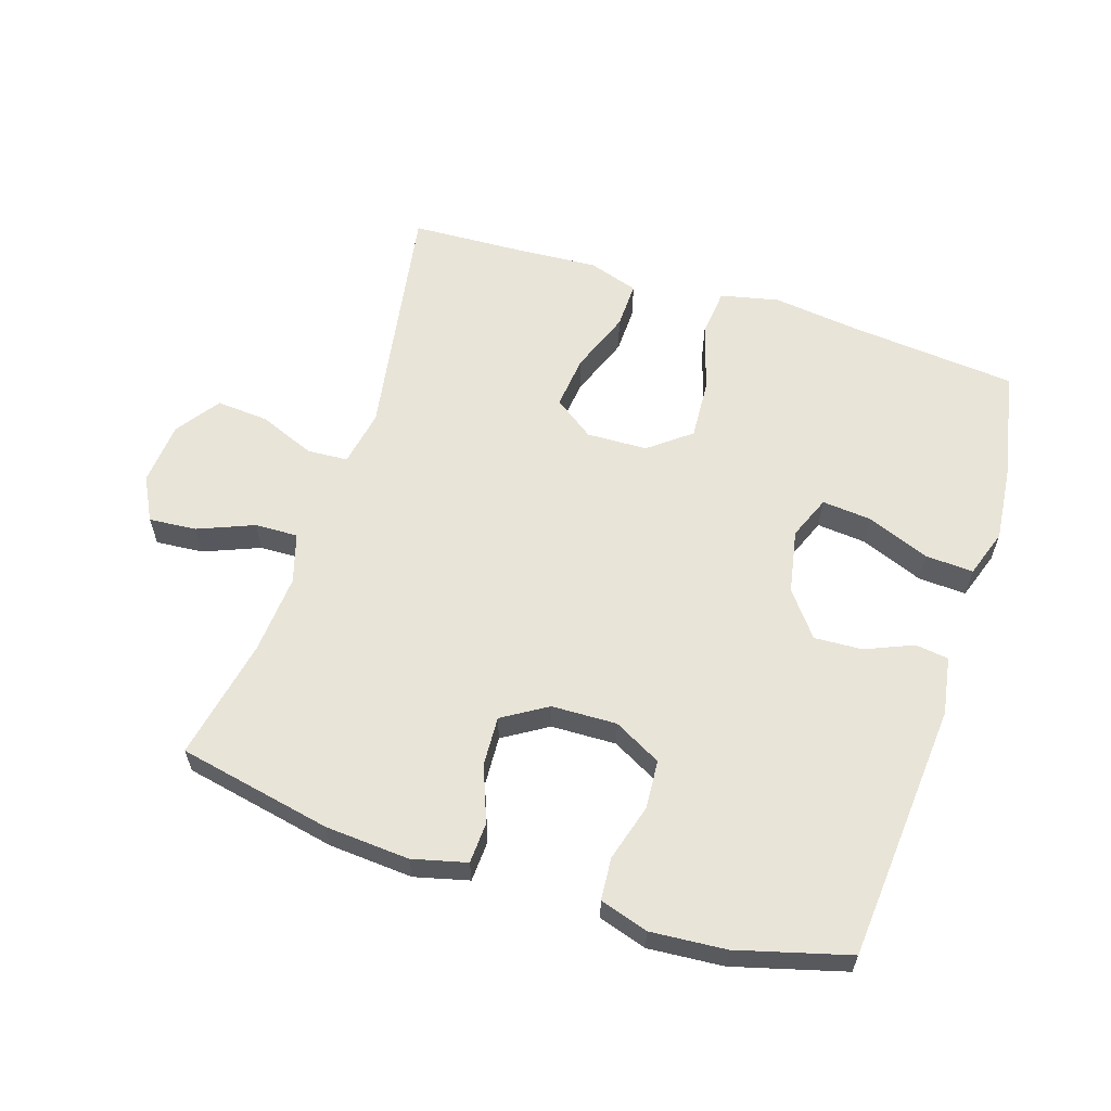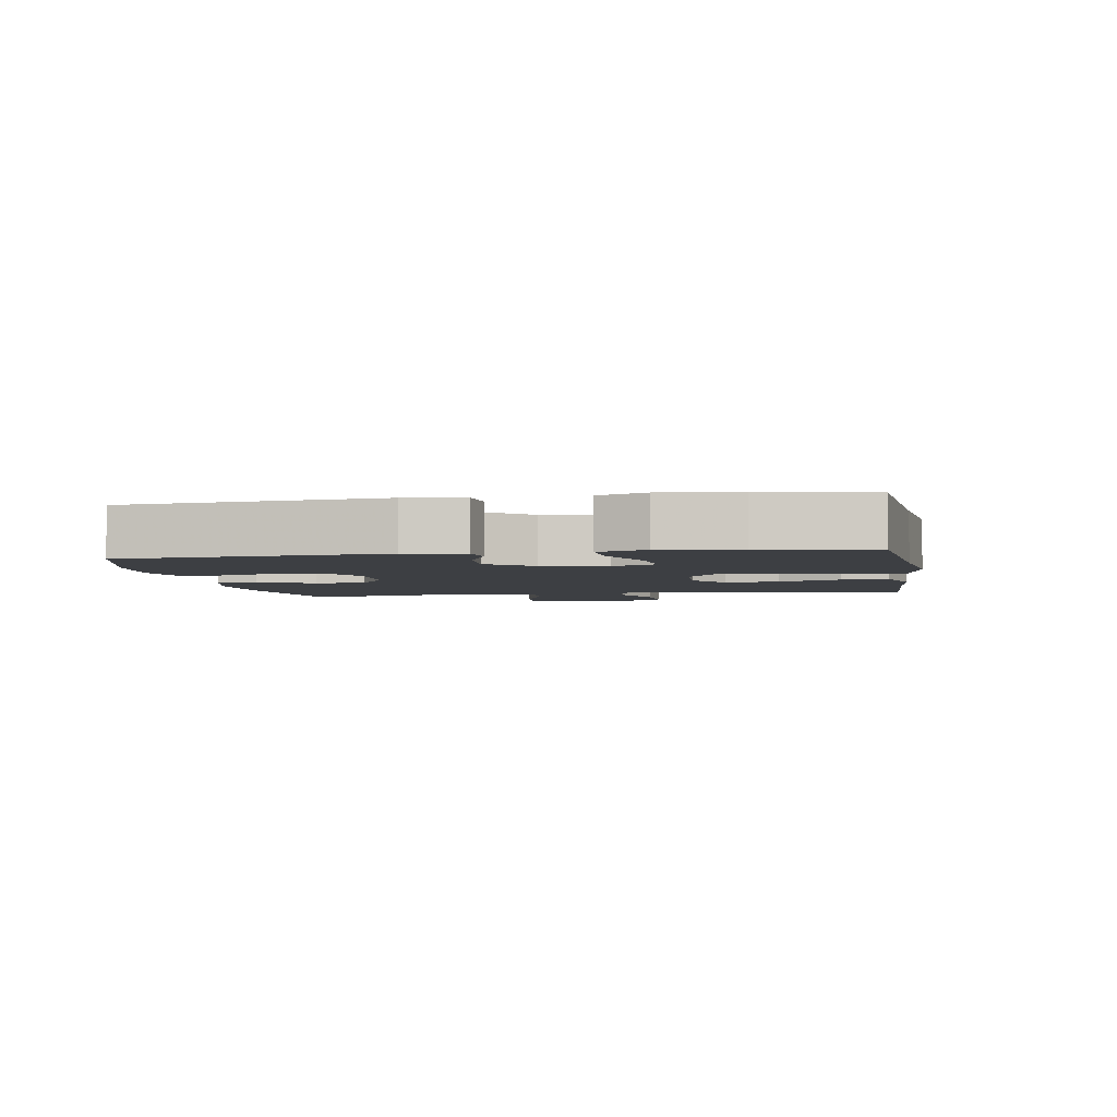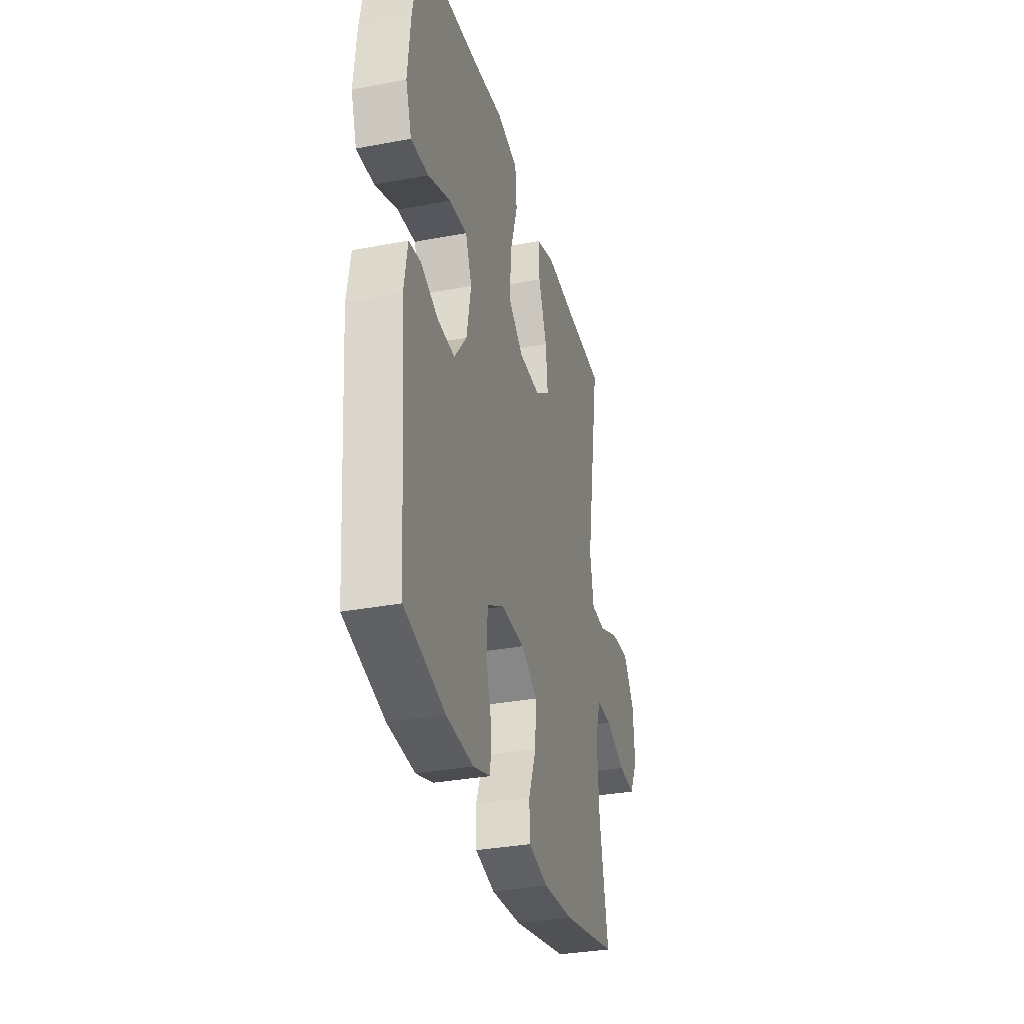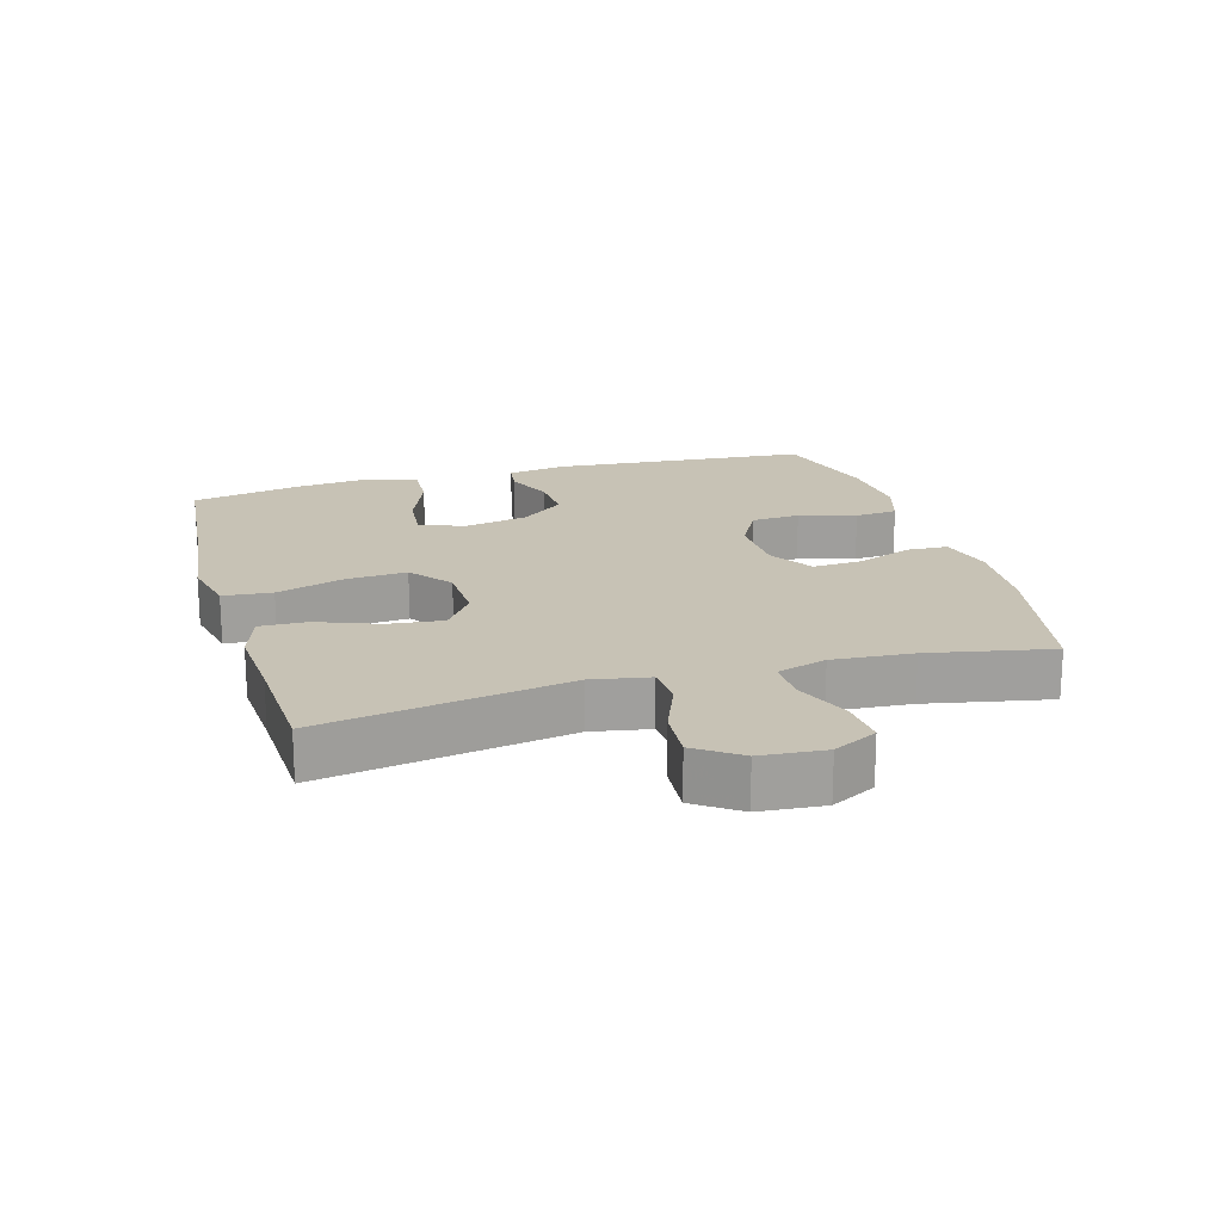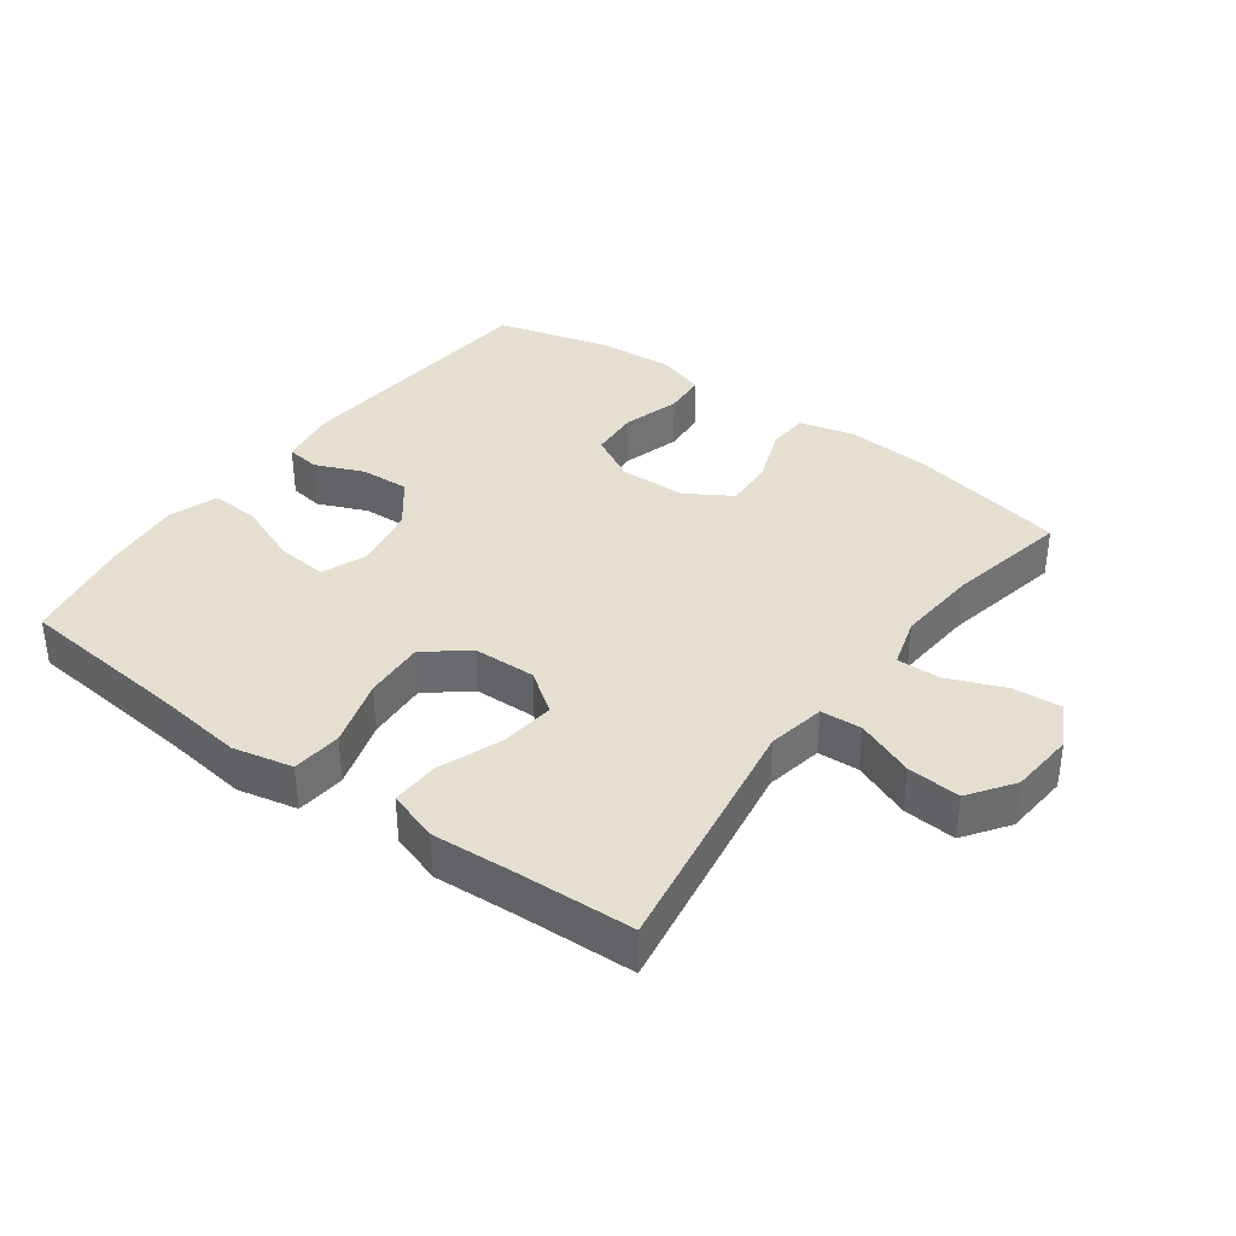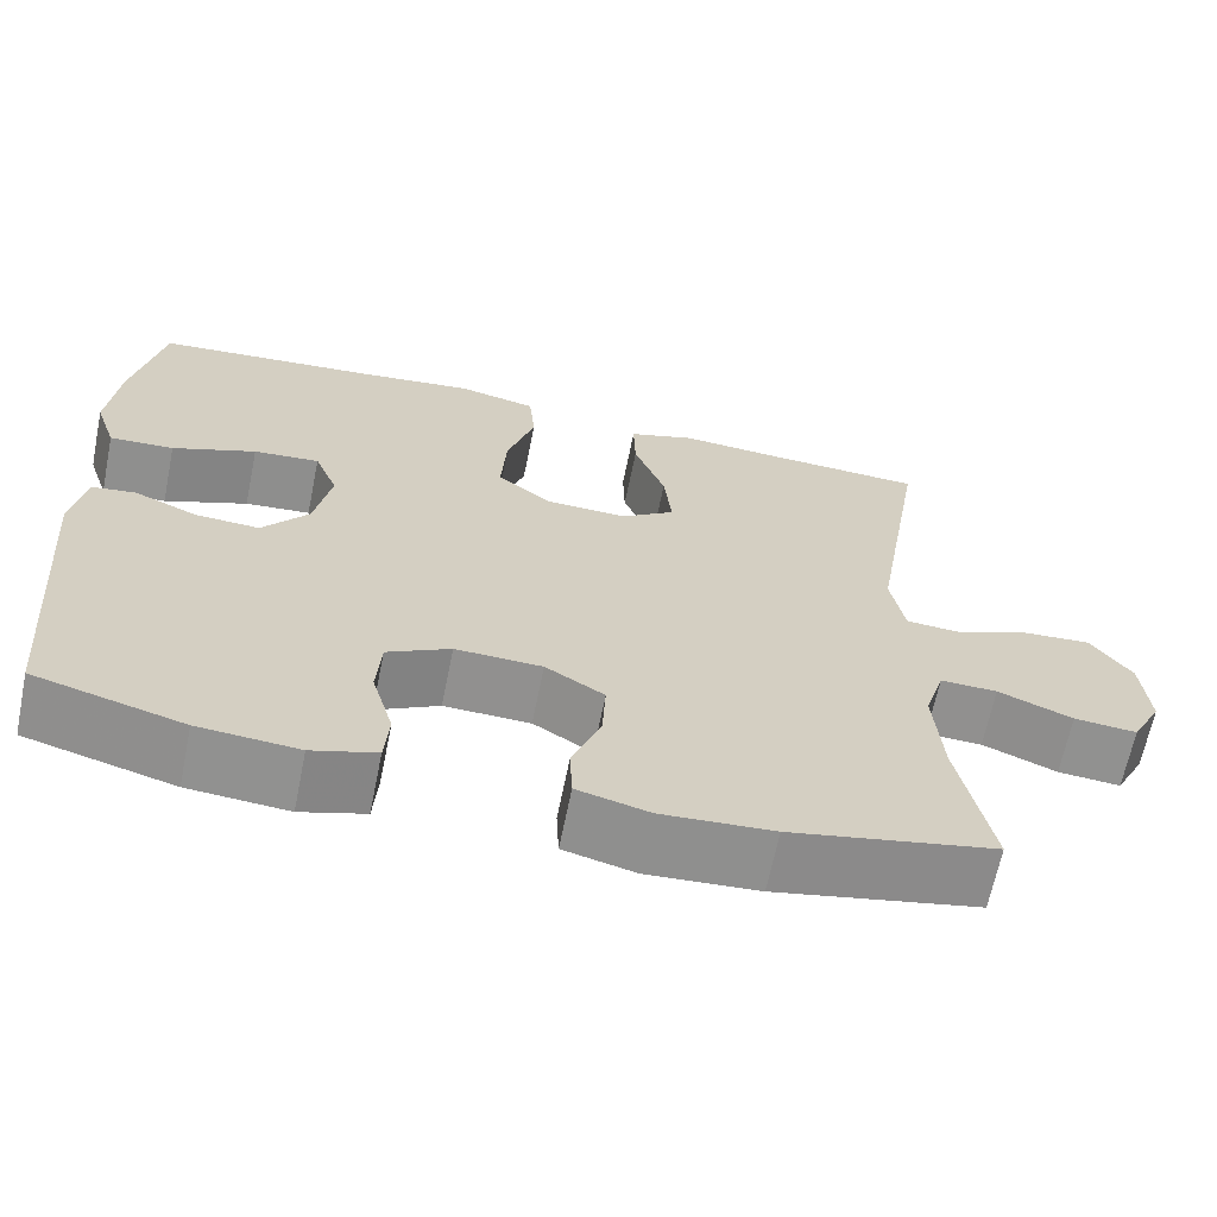
<metadata>
{"format":"obj","ext":"obj","renderer":"f3d","projection":"perspective","resolution":1024,"background":"white","views":[{"elev":60.4,"azim":-162.1,"up":"+Y"},{"elev":-3.9,"azim":-80.3,"up":"+Y"},{"elev":-32.7,"azim":-75.3,"up":"+Z"},{"elev":19.0,"azim":73.9,"up":"+Y"},{"elev":36.8,"azim":36.4,"up":"+Y"},{"elev":-65.6,"azim":-11.5,"up":"+Z"}]}
</metadata>
<code>
v 0.5 0.07 0.5
v 0.437 0.07 0.124
v 0.453 0.07 0.037
v 0.515 0.07 0.033
v 0.602 0.07 0.068
v 0.682 0.07 0.074
v 0.729 0.07 0.007
v 0.737 0.07 -0.091
v 0.702 0.07 -0.158
v 0.629 0.07 -0.152
v 0.543 0.07 -0.117
v 0.477 0.07 -0.115
v 0.454 0.07 -0.191
v 0.463 0.07 -0.313
v 0.5 0.07 -0.5
v 0.264 0.07 -0.548
v 0.135 0.07 -0.557
v 0.052 0.07 -0.536
v 0.049 0.07 -0.473
v 0.082 0.07 -0.388
v 0.086 0.07 -0.312
v 0.018 0.07 -0.27
v -0.082 0.07 -0.267
v -0.155 0.07 -0.306
v -0.16 0.07 -0.381
v -0.135 0.07 -0.468
v -0.14 0.07 -0.533
v -0.214 0.07 -0.556
v -0.329 0.07 -0.547
v -0.5 0.07 -0.5
v -0.532 0.07 -0.104
v -0.517 0.07 -0.015
v -0.466 0.07 -0.008
v -0.393 0.07 -0.039
v -0.319 0.07 -0.043
v -0.266 0.07 0.025
v -0.247 0.07 0.123
v -0.274 0.07 0.19
v -0.35 0.07 0.183
v -0.446 0.07 0.145
v -0.52 0.07 0.141
v -0.545 0.07 0.215
v -0.533 0.07 0.333
v -0.5 0.07 0.5
v -0.244 0.07 0.524
v -0.108 0.07 0.541
v -0.018 0.07 0.521
v -0.011 0.07 0.446
v -0.043 0.07 0.343
v -0.049 0.07 0.25
v 0.015 0.07 0.2
v 0.108 0.07 0.197
v 0.17 0.07 0.241
v 0.161 0.07 0.324
v 0.125 0.07 0.419
v 0.123 0.07 0.491
v 0.2 0.07 0.516
v 0.323 0.07 0.508
v 0.5 0 0.5
v 0.437 0 0.124
v 0.453 0 0.037
v 0.515 0 0.033
v 0.602 0 0.068
v 0.682 0 0.074
v 0.729 0 0.007
v 0.737 0 -0.091
v 0.702 0 -0.158
v 0.629 0 -0.152
v 0.543 0 -0.117
v 0.477 0 -0.115
v 0.454 0 -0.191
v 0.463 0 -0.313
v 0.5 0 -0.5
v 0.264 0 -0.548
v 0.135 0 -0.557
v 0.052 0 -0.536
v 0.049 0 -0.473
v 0.082 0 -0.388
v 0.086 0 -0.312
v 0.018 0 -0.27
v -0.082 0 -0.267
v -0.155 0 -0.306
v -0.16 0 -0.381
v -0.135 0 -0.468
v -0.14 0 -0.533
v -0.214 0 -0.556
v -0.329 0 -0.547
v -0.5 0 -0.5
v -0.532 0 -0.104
v -0.517 0 -0.015
v -0.466 0 -0.008
v -0.393 0 -0.039
v -0.319 0 -0.043
v -0.266 0 0.025
v -0.247 0 0.123
v -0.274 0 0.19
v -0.35 0 0.183
v -0.446 0 0.145
v -0.52 0 0.141
v -0.545 0 0.215
v -0.533 0 0.333
v -0.5 0 0.5
v -0.244 0 0.524
v -0.108 0 0.541
v -0.018 0 0.521
v -0.011 0 0.446
v -0.043 0 0.343
v -0.049 0 0.25
v 0.015 0 0.2
v 0.108 0 0.197
v 0.17 0 0.241
v 0.161 0 0.324
v 0.125 0 0.419
v 0.123 0 0.491
v 0.2 0 0.516
v 0.323 0 0.508
f 56 57 58
f 55 56 58
f 54 55 58
f 58 1 2
f 54 58 2
f 53 54 2
f 52 53 2 3
f 51 52 3
f 47 48 49
f 46 47 49
f 45 46 49
f 44 45 49
f 43 44 49
f 42 43 49
f 41 42 49
f 40 41 49
f 39 40 49
f 38 39 49 50
f 37 38 50 51
f 32 33 34
f 31 32 34
f 30 31 34
f 29 30 34
f 28 29 34
f 27 28 34
f 26 27 34
f 25 26 34
f 24 25 34 35
f 23 24 35 36
f 18 19 20
f 17 18 20
f 16 17 20
f 15 16 20
f 14 15 20
f 13 14 20 21
f 12 13 21 22
f 9 10 11
f 8 9 11
f 7 8 11
f 6 7 11
f 5 6 11
f 4 5 11
f 3 4 11 12
f 36 37 51
f 23 36 51
f 22 23 51
f 12 22 51
f 3 12 51
f 116 115 114
f 116 114 113
f 116 113 112
f 60 59 116
f 60 116 112
f 60 112 111
f 61 60 111 110
f 61 110 109
f 107 106 105
f 107 105 104
f 107 104 103
f 107 103 102
f 107 102 101
f 107 101 100
f 107 100 99
f 107 99 98
f 107 98 97
f 108 107 97 96
f 109 108 96 95
f 92 91 90
f 92 90 89
f 92 89 88
f 92 88 87
f 92 87 86
f 92 86 85
f 92 85 84
f 92 84 83
f 93 92 83 82
f 94 93 82 81
f 78 77 76
f 78 76 75
f 78 75 74
f 78 74 73
f 78 73 72
f 79 78 72 71
f 80 79 71 70
f 69 68 67
f 69 67 66
f 69 66 65
f 69 65 64
f 69 64 63
f 69 63 62
f 70 69 62 61
f 109 95 94
f 109 94 81
f 109 81 80
f 109 80 70
f 109 70 61
f 1 59 60 2
f 2 60 61 3
f 3 61 62 4
f 4 62 63 5
f 5 63 64 6
f 6 64 65 7
f 7 65 66 8
f 8 66 67 9
f 9 67 68 10
f 10 68 69 11
f 11 69 70 12
f 12 70 71 13
f 13 71 72 14
f 14 72 73 15
f 15 73 74 16
f 16 74 75 17
f 17 75 76 18
f 18 76 77 19
f 19 77 78 20
f 20 78 79 21
f 21 79 80 22
f 22 80 81 23
f 23 81 82 24
f 24 82 83 25
f 25 83 84 26
f 26 84 85 27
f 27 85 86 28
f 28 86 87 29
f 29 87 88 30
f 30 88 89 31
f 31 89 90 32
f 32 90 91 33
f 33 91 92 34
f 34 92 93 35
f 35 93 94 36
f 36 94 95 37
f 37 95 96 38
f 38 96 97 39
f 39 97 98 40
f 40 98 99 41
f 41 99 100 42
f 42 100 101 43
f 43 101 102 44
f 44 102 103 45
f 45 103 104 46
f 46 104 105 47
f 47 105 106 48
f 48 106 107 49
f 49 107 108 50
f 50 108 109 51
f 51 109 110 52
f 52 110 111 53
f 53 111 112 54
f 54 112 113 55
f 55 113 114 56
f 56 114 115 57
f 57 115 116 58
f 58 116 59 1

</code>
